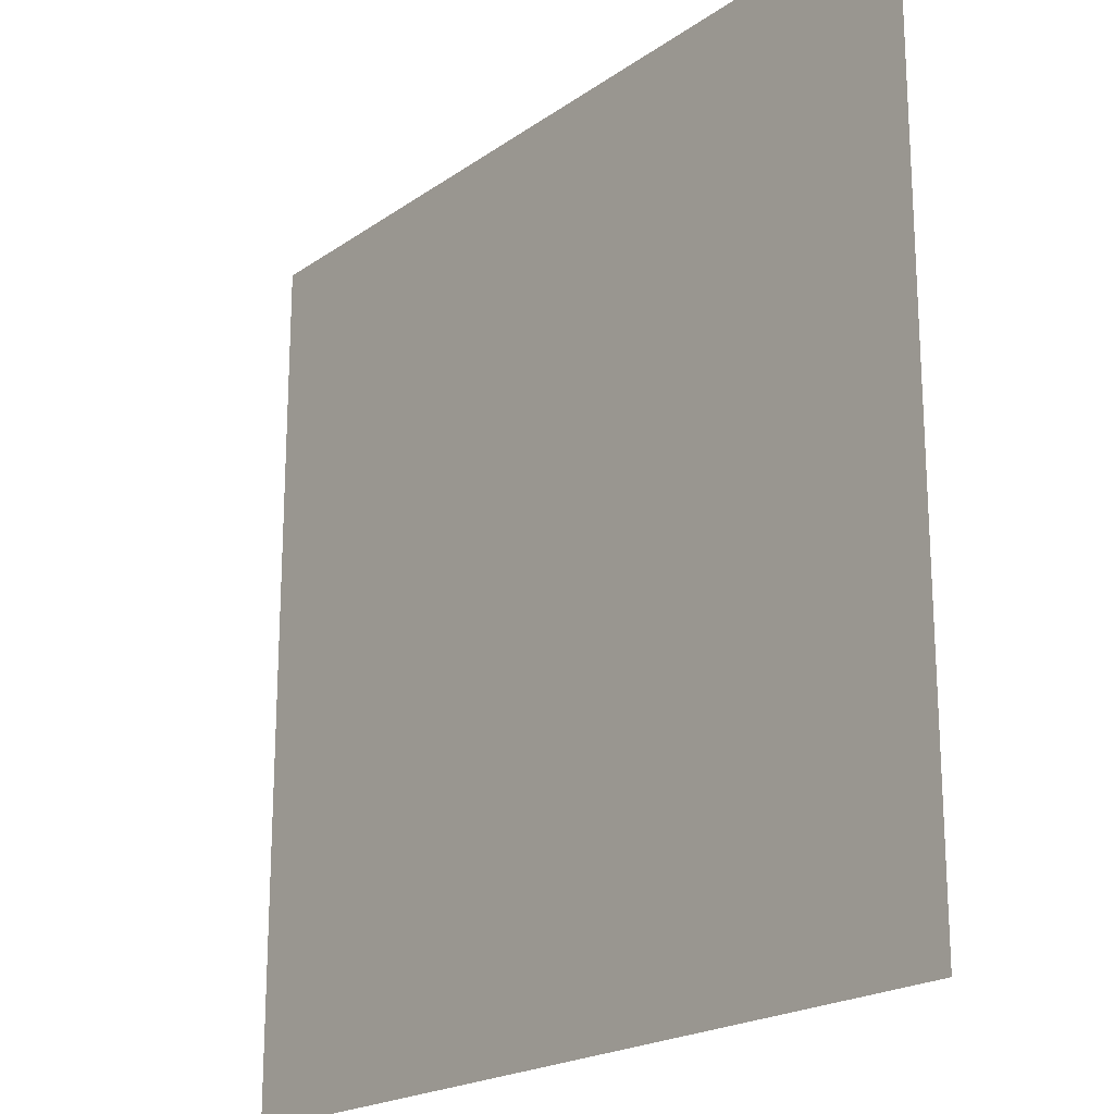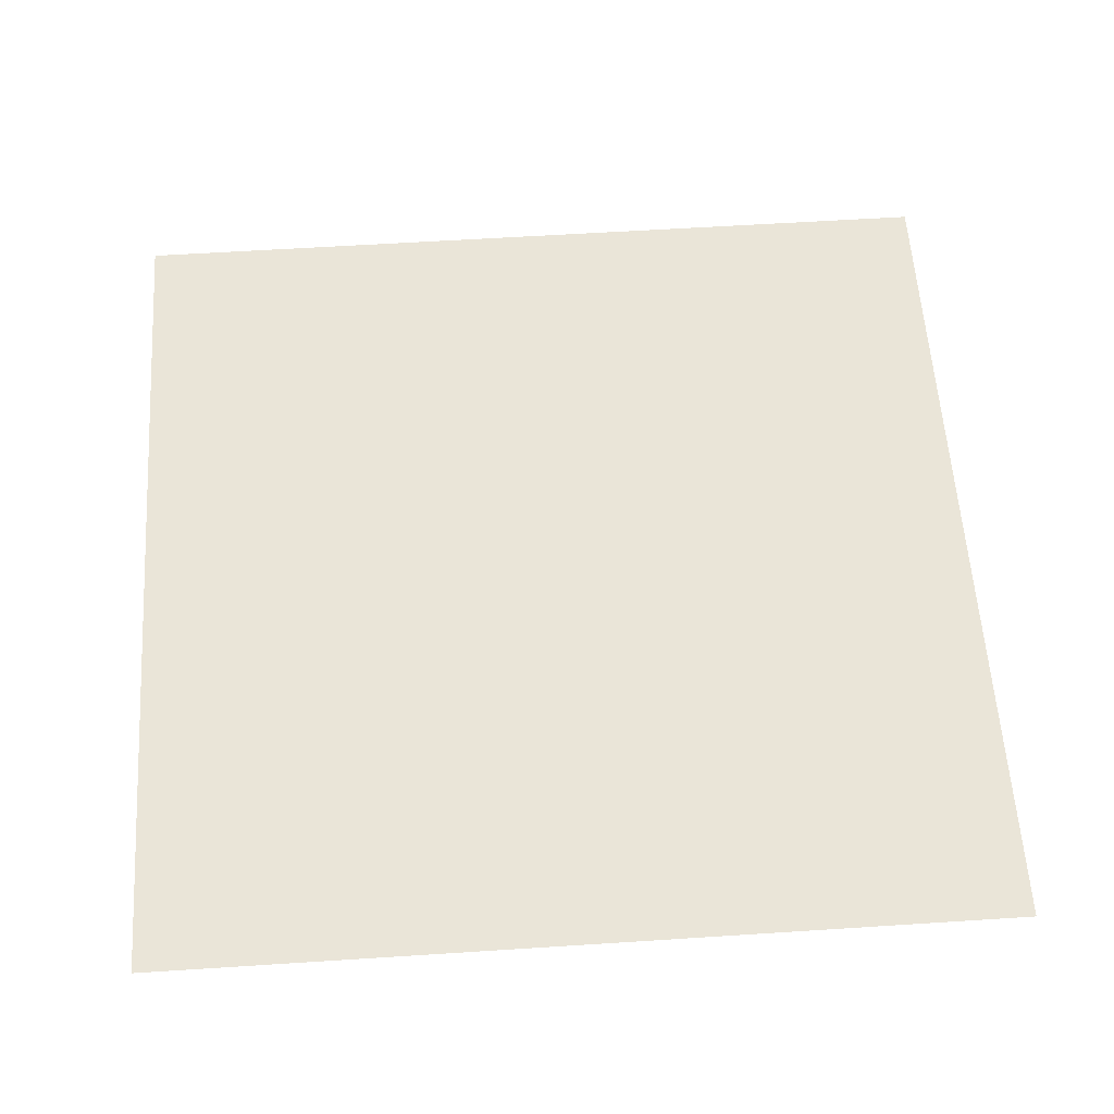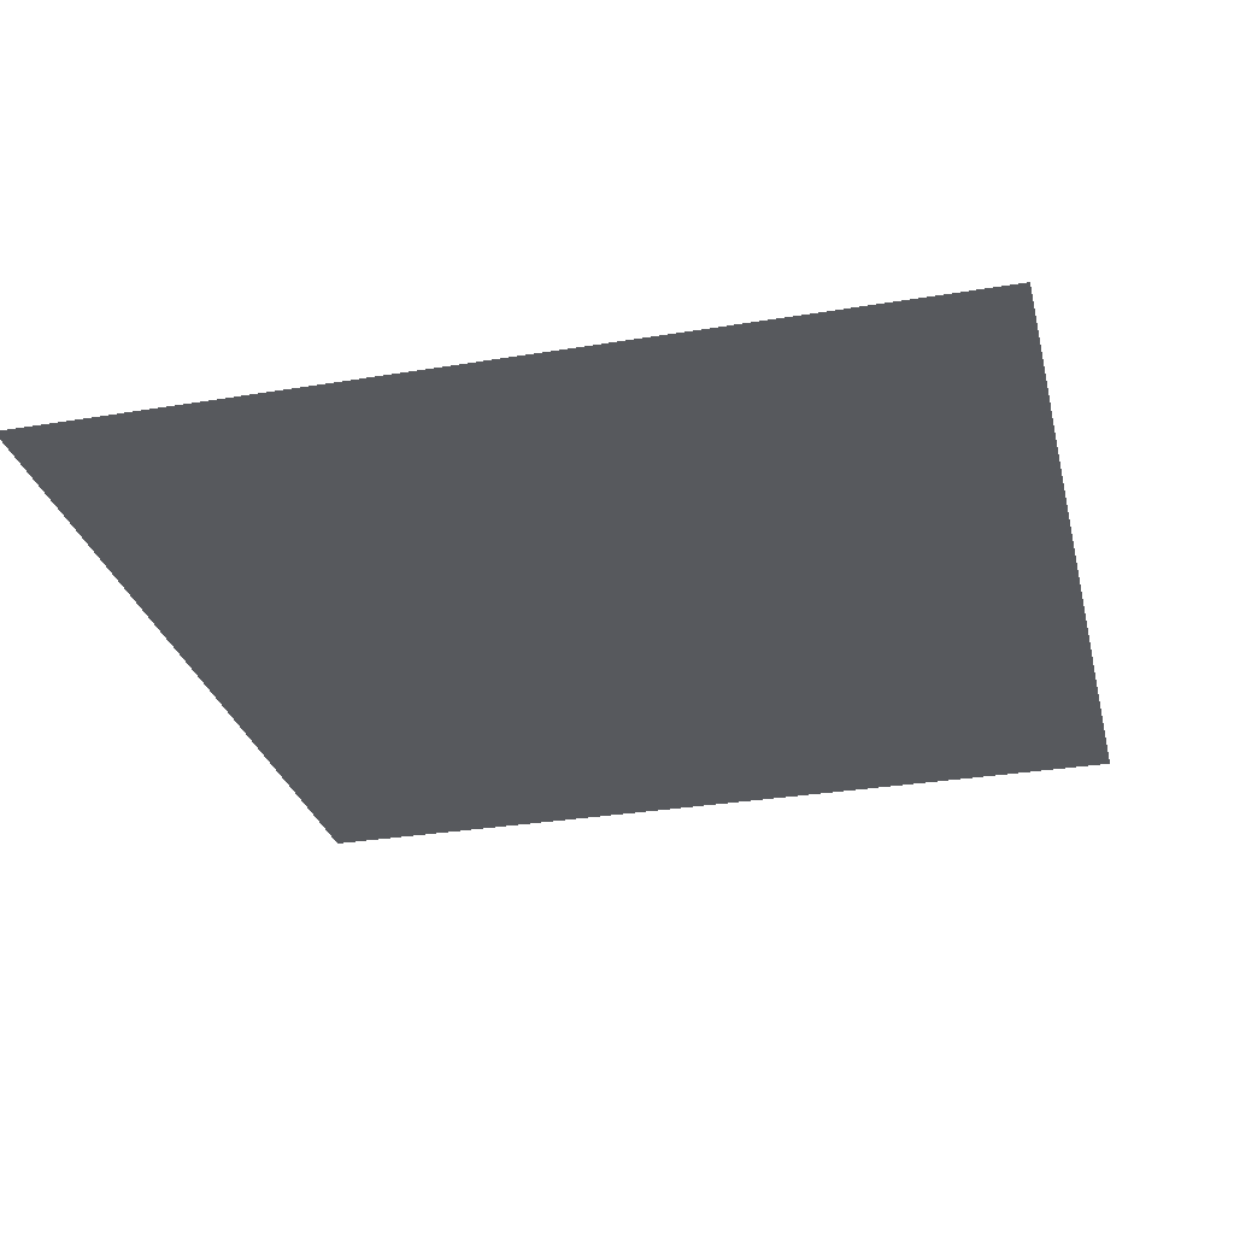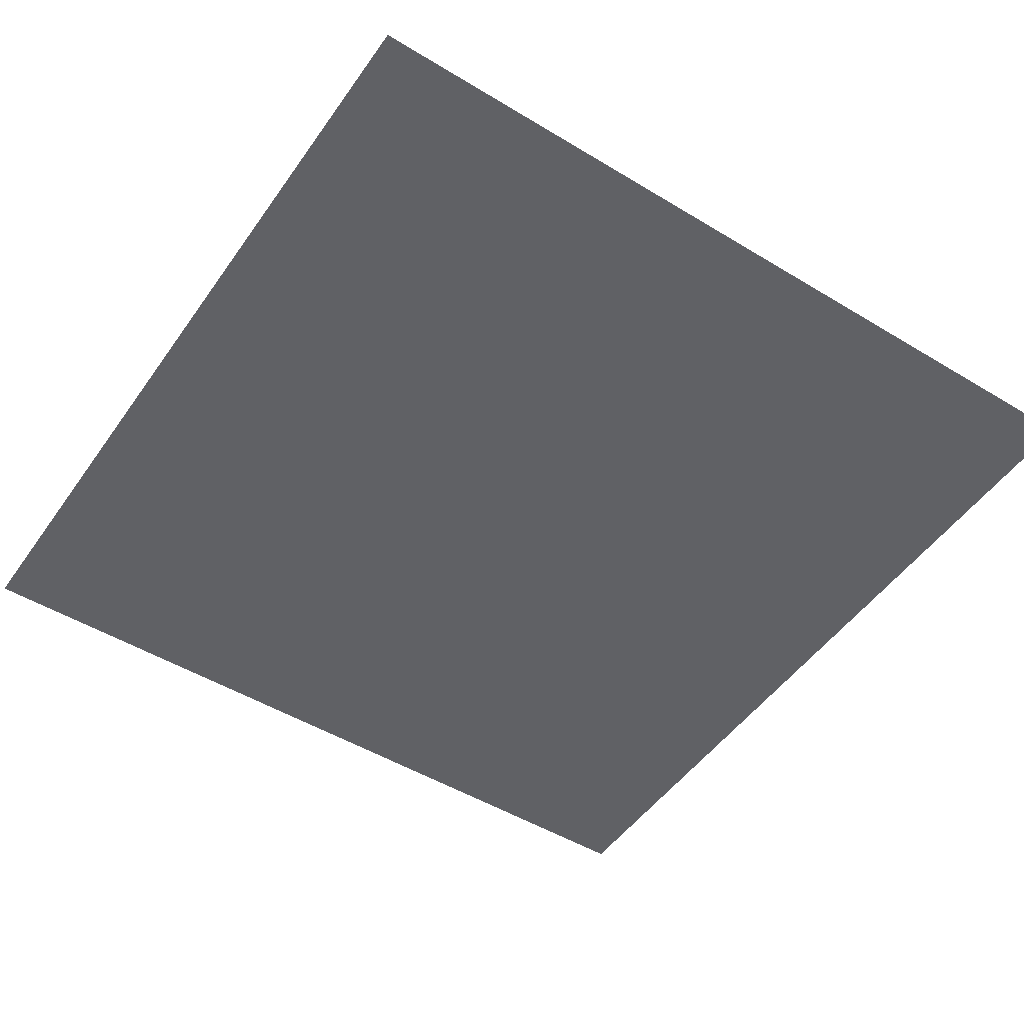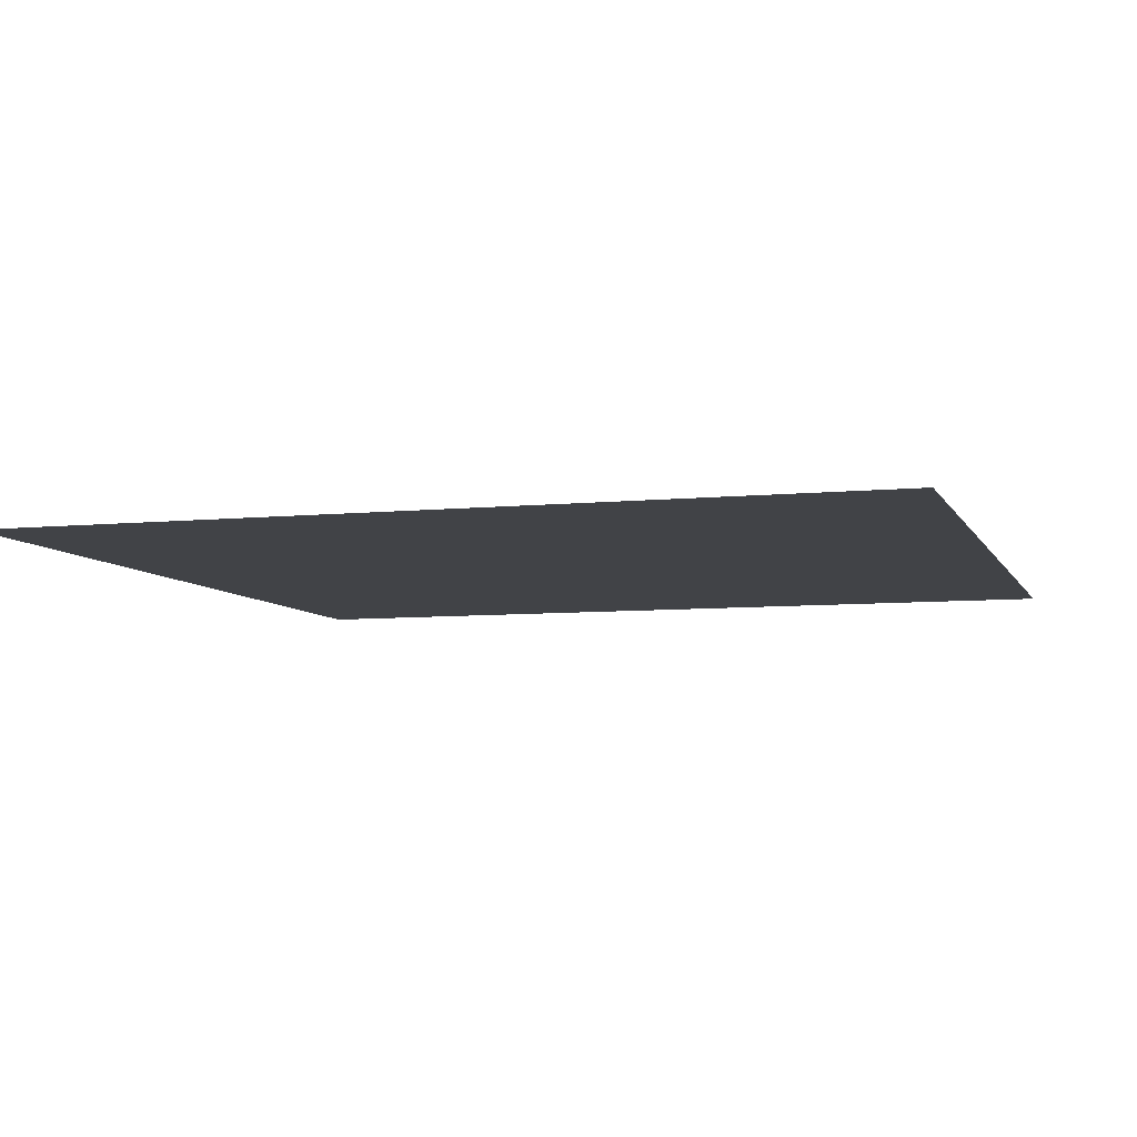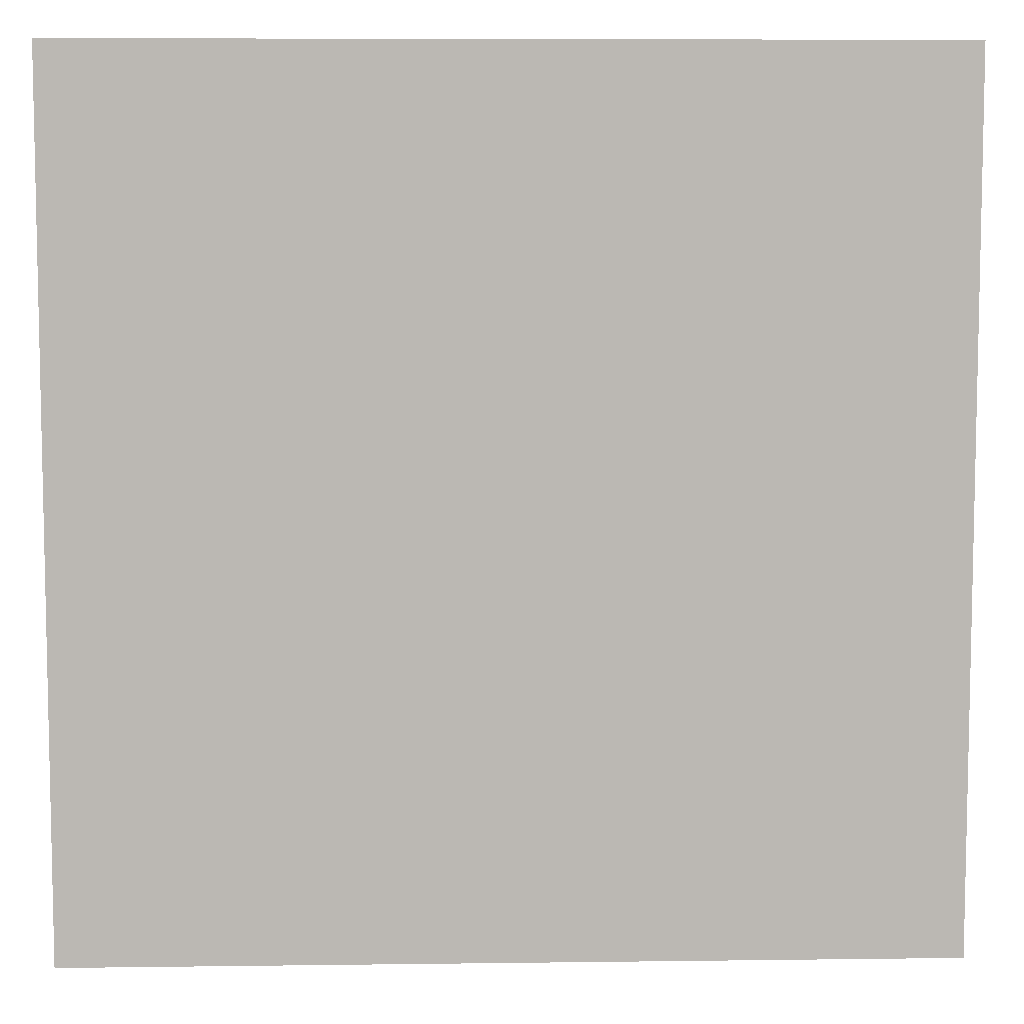
<metadata>
{"format":"obj","ext":"obj","renderer":"f3d","projection":"perspective","resolution":1024,"background":"white","views":[{"elev":-20.4,"azim":-128.7,"up":"+Z"},{"elev":58.9,"azim":86.2,"up":"+Y"},{"elev":-29.4,"azim":-76.2,"up":"+Y"},{"elev":-49.5,"azim":-33.8,"up":"+Y"},{"elev":-6.9,"azim":16.6,"up":"+Y"},{"elev":7.5,"azim":-2.1,"up":"+Z"}]}
</metadata>
<code>
v 3 -5.375e-06 3
v 7.26e-06 -4.91e-06 7.462e-06
v 9.811e-06 -5.375e-06 3
v 3 -4.91e-06 8.696e-06
g floor_3x3m_3_10474_961
f 1 3 2
f 2 4 1

</code>
